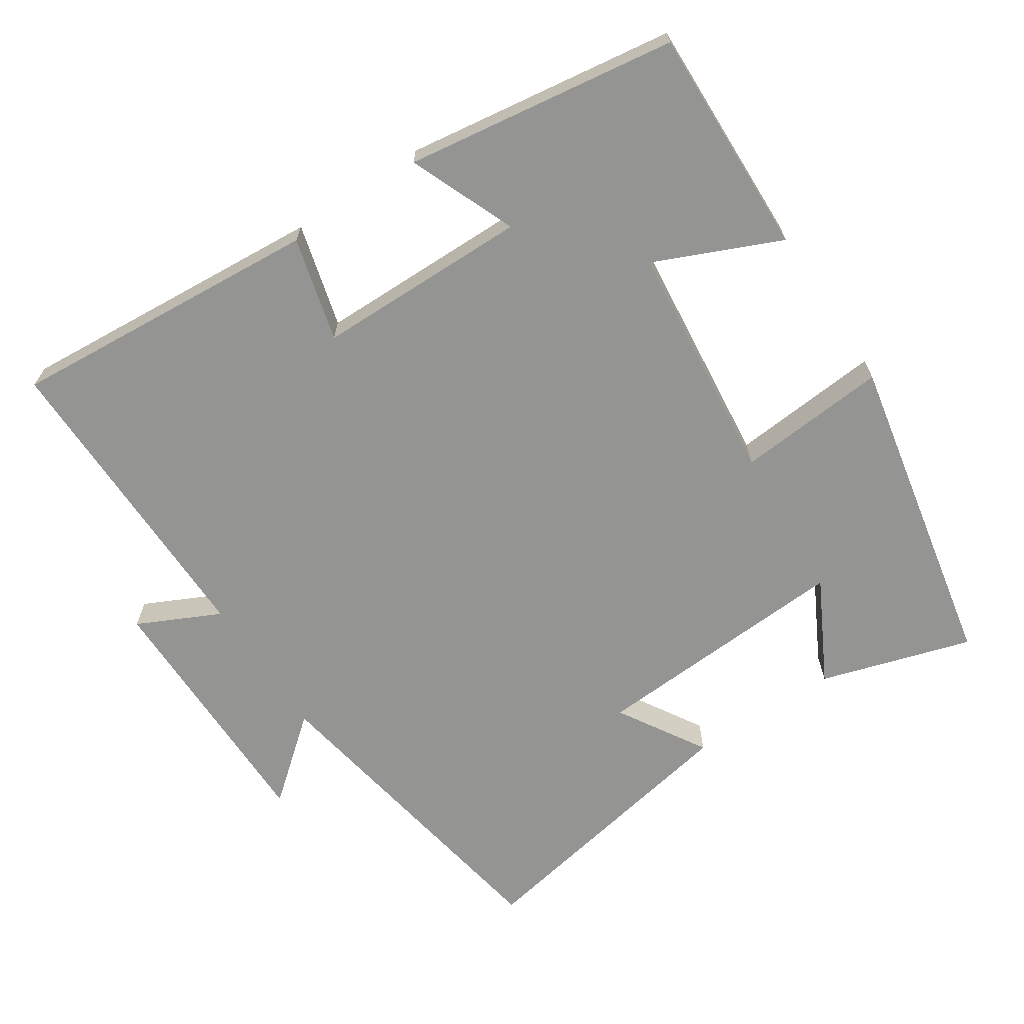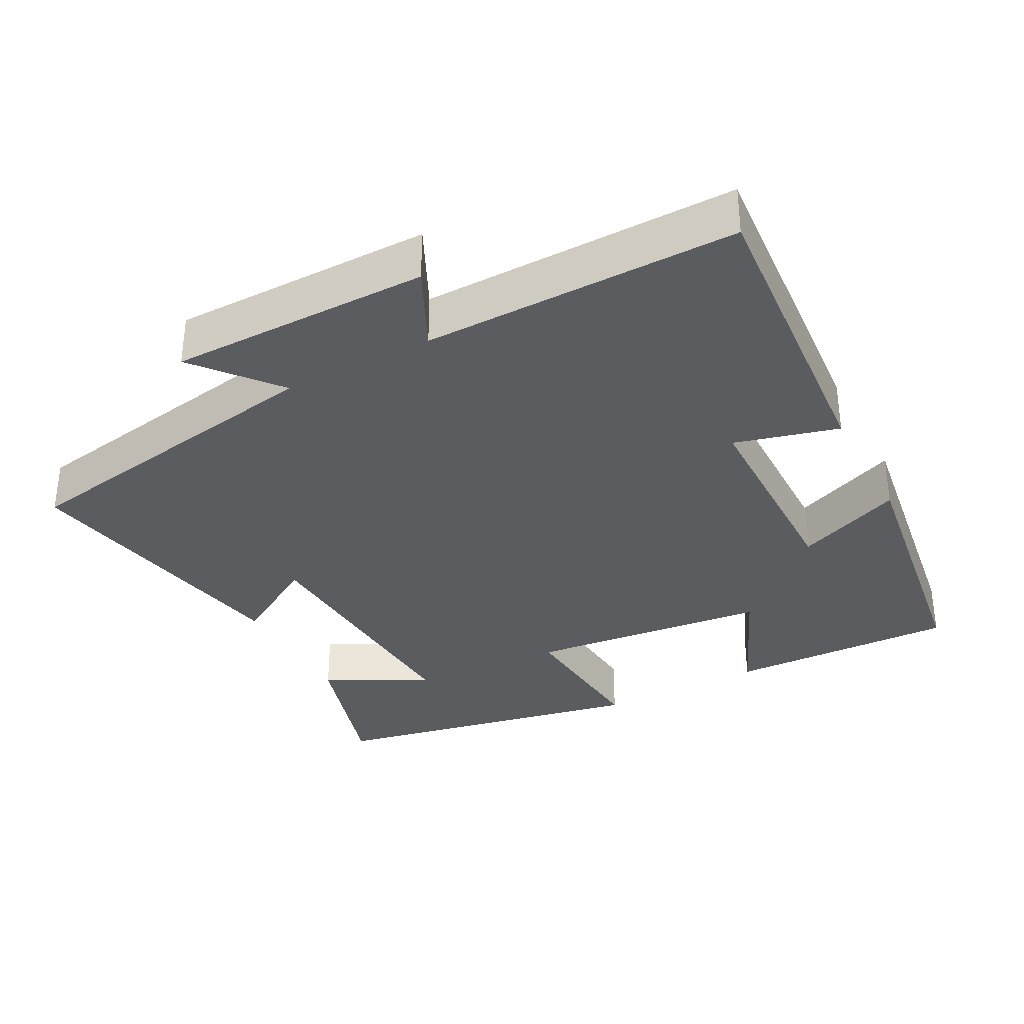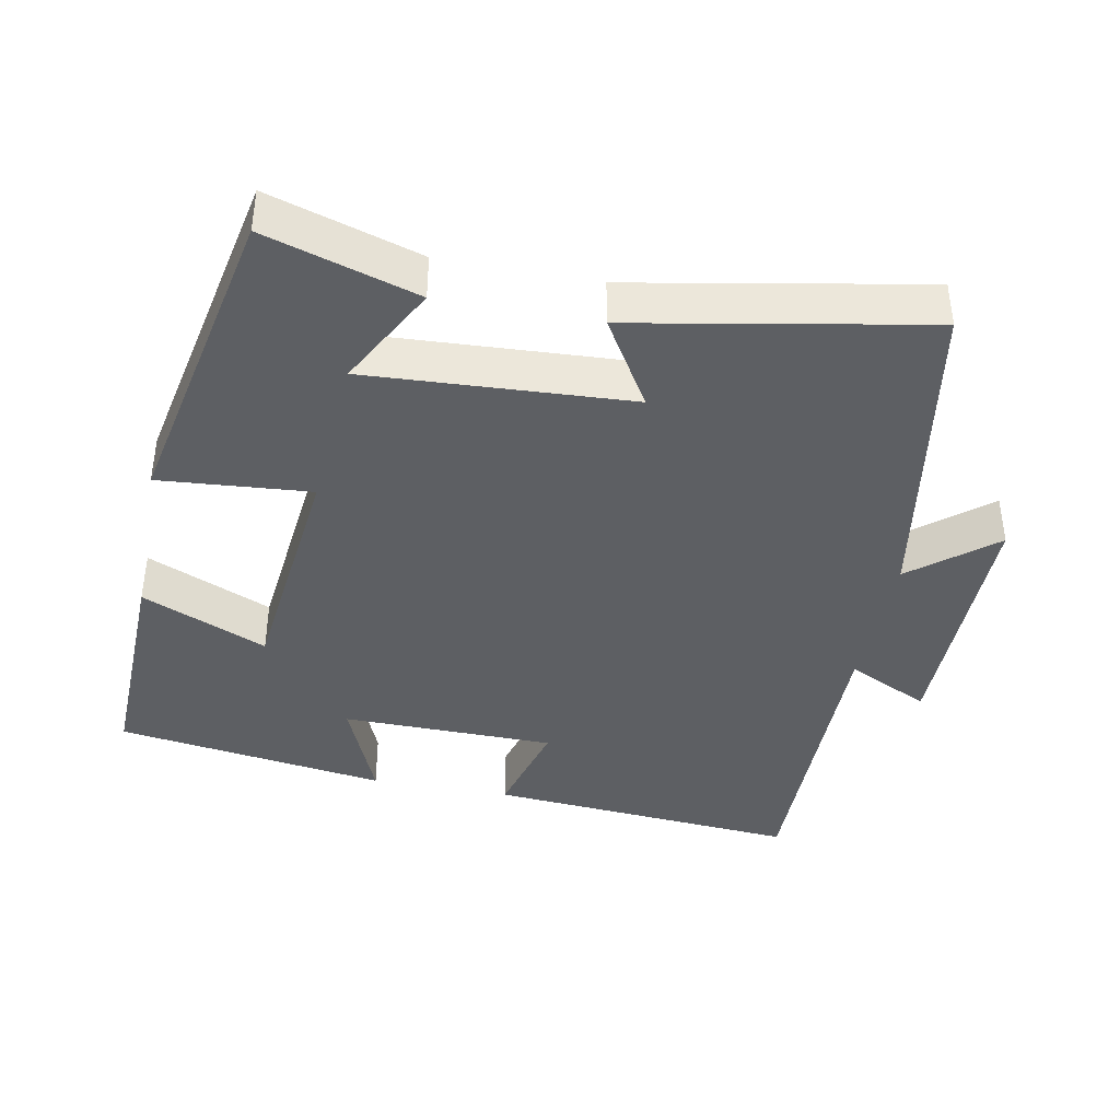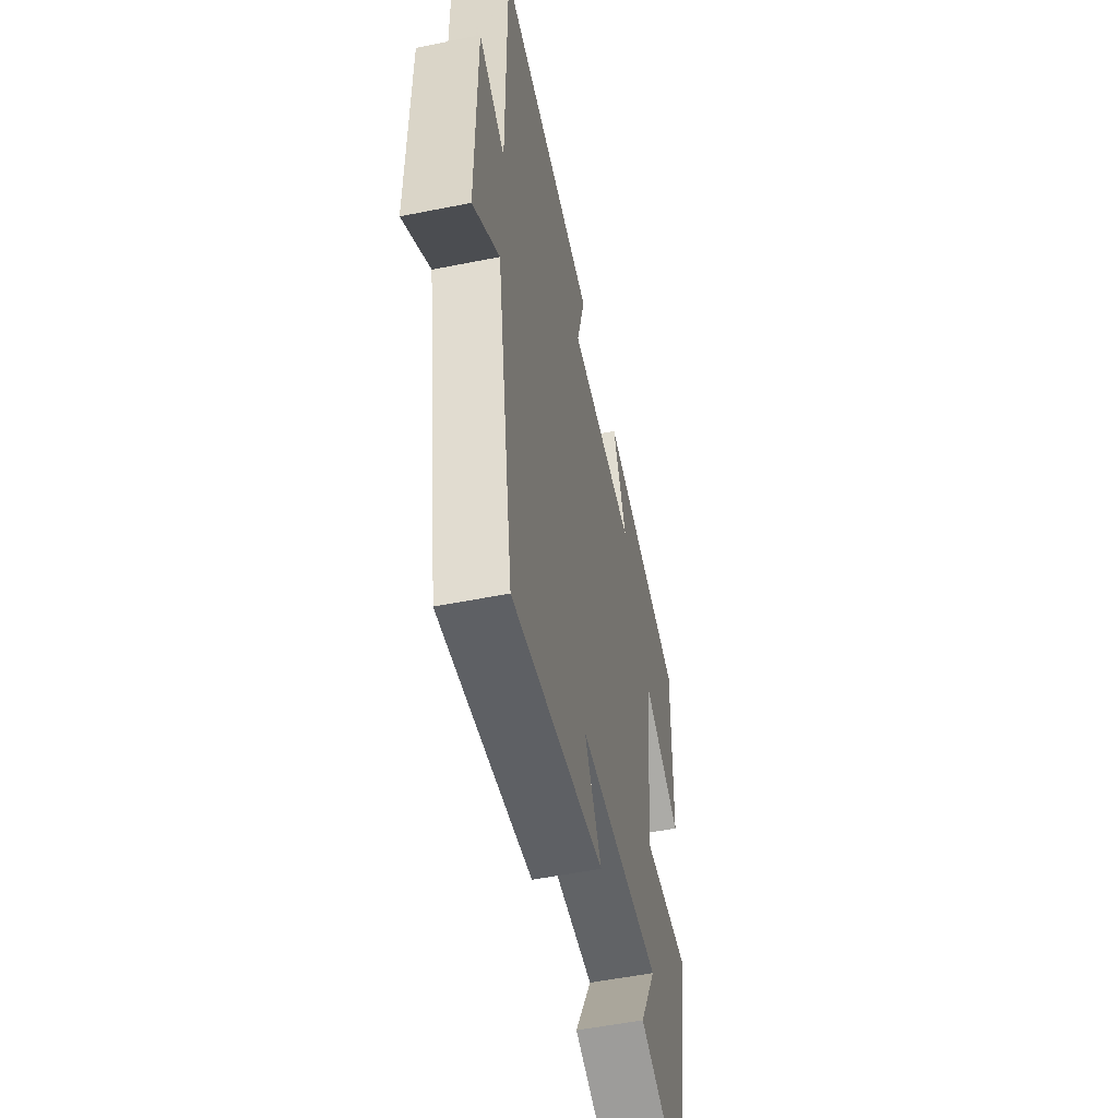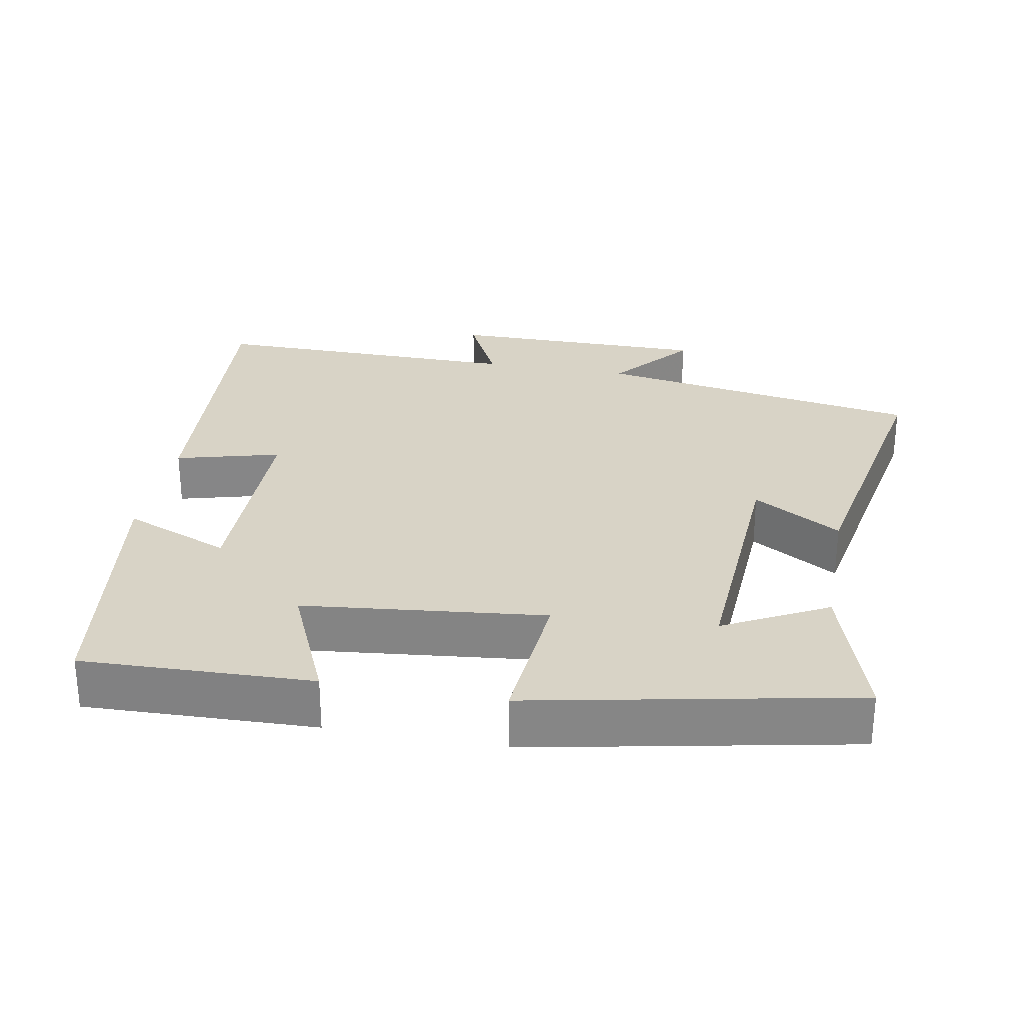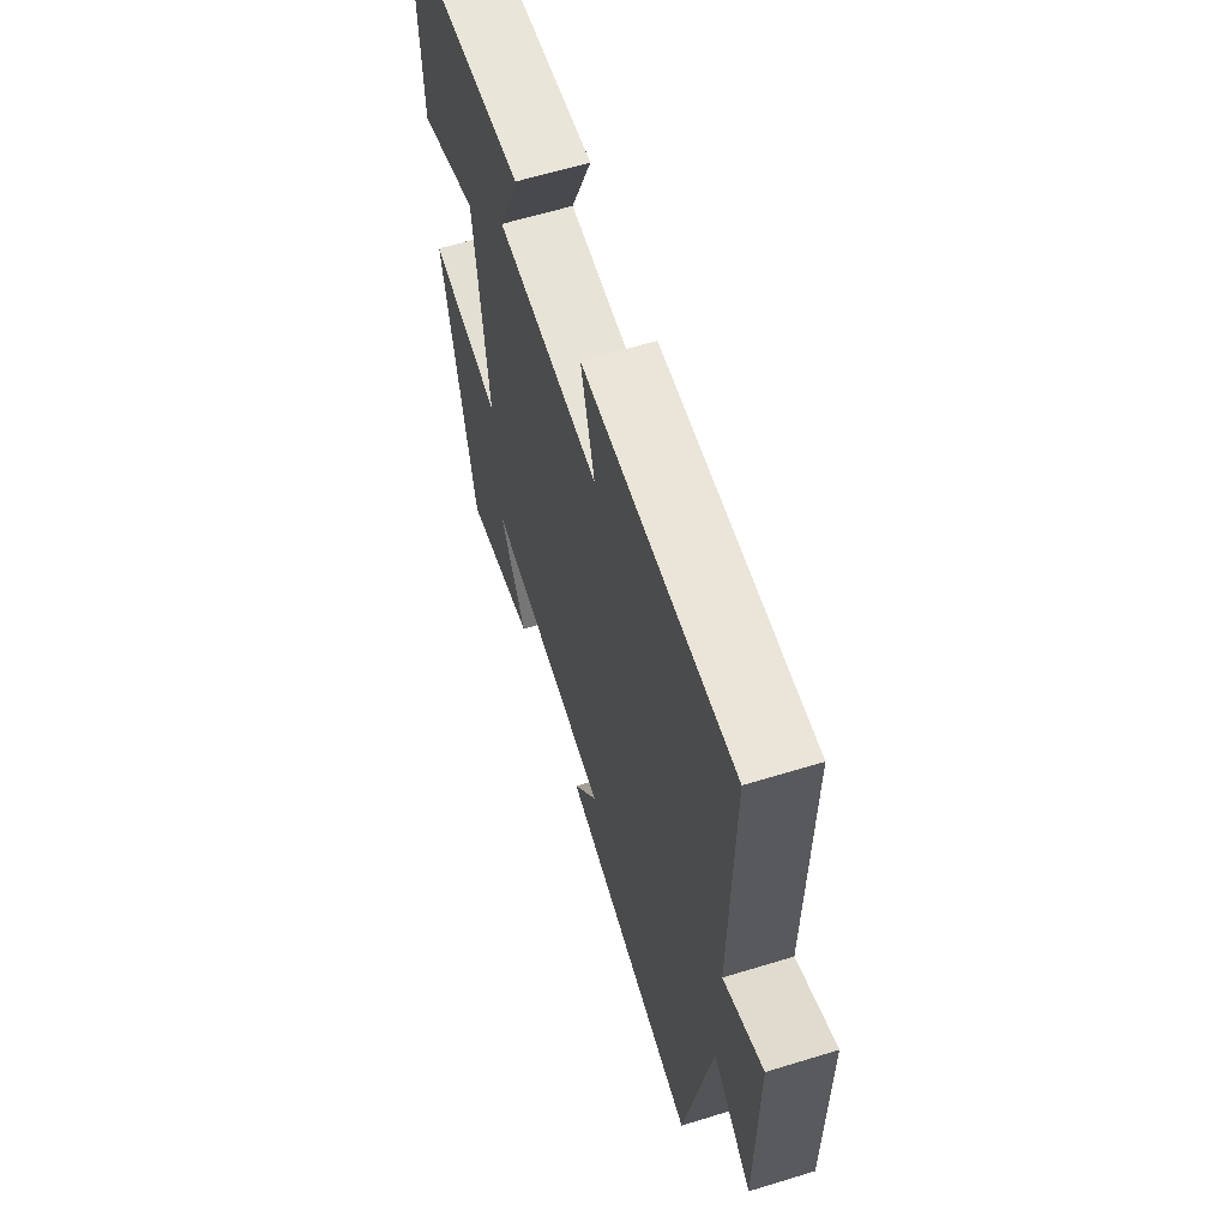
<metadata>
{"format":"obj","ext":"obj","renderer":"f3d","projection":"perspective","resolution":1024,"background":"white","views":[{"elev":-67.0,"azim":33.6,"up":"+Y"},{"elev":-33.9,"azim":-61.9,"up":"+Y"},{"elev":-40.1,"azim":169.1,"up":"+Y"},{"elev":-53.8,"azim":-78.0,"up":"+Z"},{"elev":28.1,"azim":100.5,"up":"+Y"},{"elev":62.5,"azim":-107.3,"up":"+Z"}]}
</metadata>
<code>
v -0.422 0.07 -0.575
v -0.5 0.07 -0.118
v -0.615 0.07 -0.212
v -0.615 0.07 0.152
v -0.5 0.07 0.096
v -0.504 0.07 0.535
v -0.067 0.07 0.5
v -0.106 0.07 0.355
v 0.192 0.07 0.351
v 0.131 0.07 0.5
v 0.51 0.07 0.444
v 0.5 0.07 0.124
v 0.325 0.07 0.201
v 0.289 0.07 -0.135
v 0.5 0.07 -0.118
v 0.41 0.07 -0.565
v 0.199 0.07 -0.5
v 0.275 0.07 -0.357
v -0.091 0.07 -0.377
v -0.017 0.07 -0.5
v -0.422 0 -0.575
v -0.5 0 -0.118
v -0.615 0 -0.212
v -0.615 0 0.152
v -0.5 0 0.096
v -0.504 0 0.535
v -0.067 0 0.5
v -0.106 0 0.355
v 0.192 0 0.351
v 0.131 0 0.5
v 0.51 0 0.444
v 0.5 0 0.124
v 0.325 0 0.201
v 0.289 0 -0.135
v 0.5 0 -0.118
v 0.41 0 -0.565
v 0.199 0 -0.5
v 0.275 0 -0.357
v -0.091 0 -0.377
v -0.017 0 -0.5
f 19 20 1 2
f 18 19 2
f 15 16 17 18
f 14 15 18
f 14 18 2
f 13 14 2
f 10 11 12 13
f 9 10 13
f 8 9 13 2
f 5 6 7 8
f 5 8 2 3
f 3 4 5
f 22 21 40 39
f 22 39 38
f 38 37 36 35
f 38 35 34
f 22 38 34
f 22 34 33
f 33 32 31 30
f 33 30 29
f 22 33 29 28
f 28 27 26 25
f 23 22 28 25
f 25 24 23
f 1 21 22 2
f 2 22 23 3
f 3 23 24 4
f 4 24 25 5
f 5 25 26 6
f 6 26 27 7
f 7 27 28 8
f 8 28 29 9
f 9 29 30 10
f 10 30 31 11
f 11 31 32 12
f 12 32 33 13
f 13 33 34 14
f 14 34 35 15
f 15 35 36 16
f 16 36 37 17
f 17 37 38 18
f 18 38 39 19
f 19 39 40 20
f 20 40 21 1

</code>
